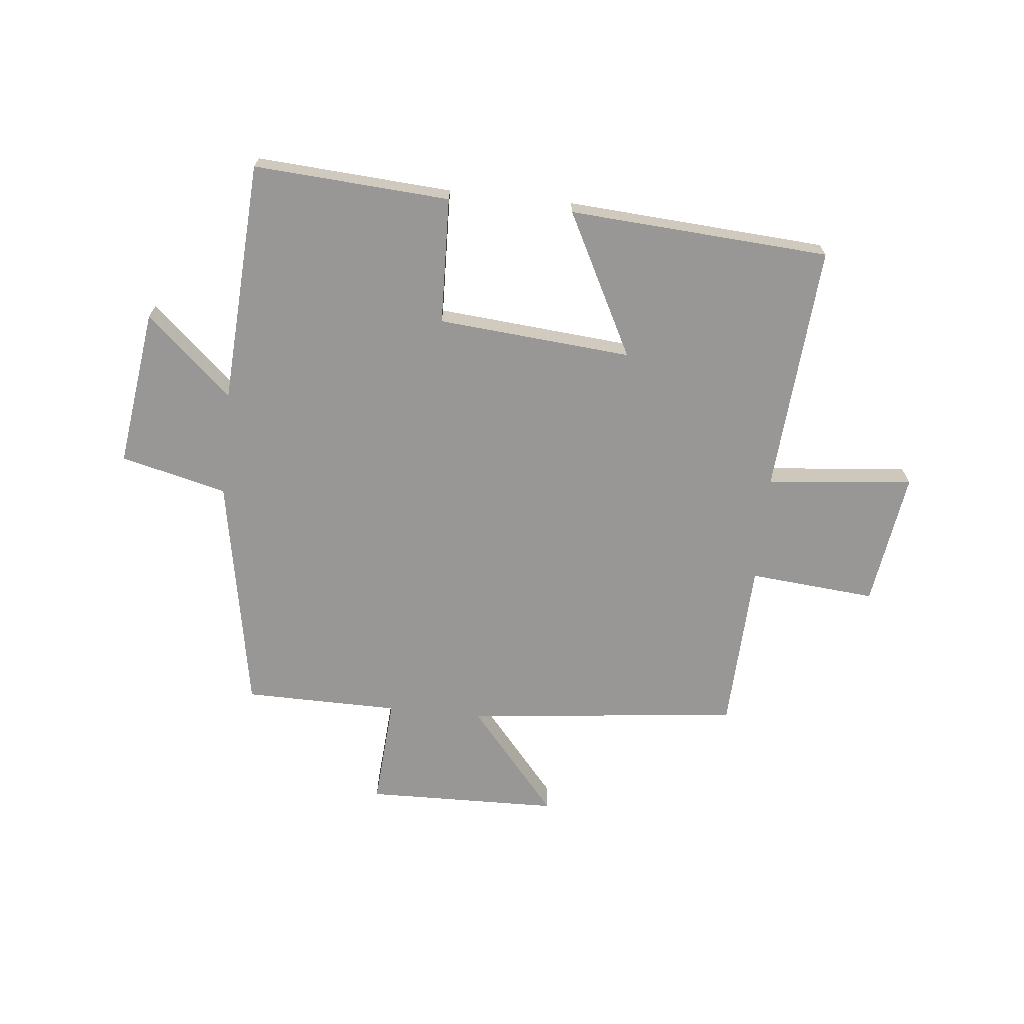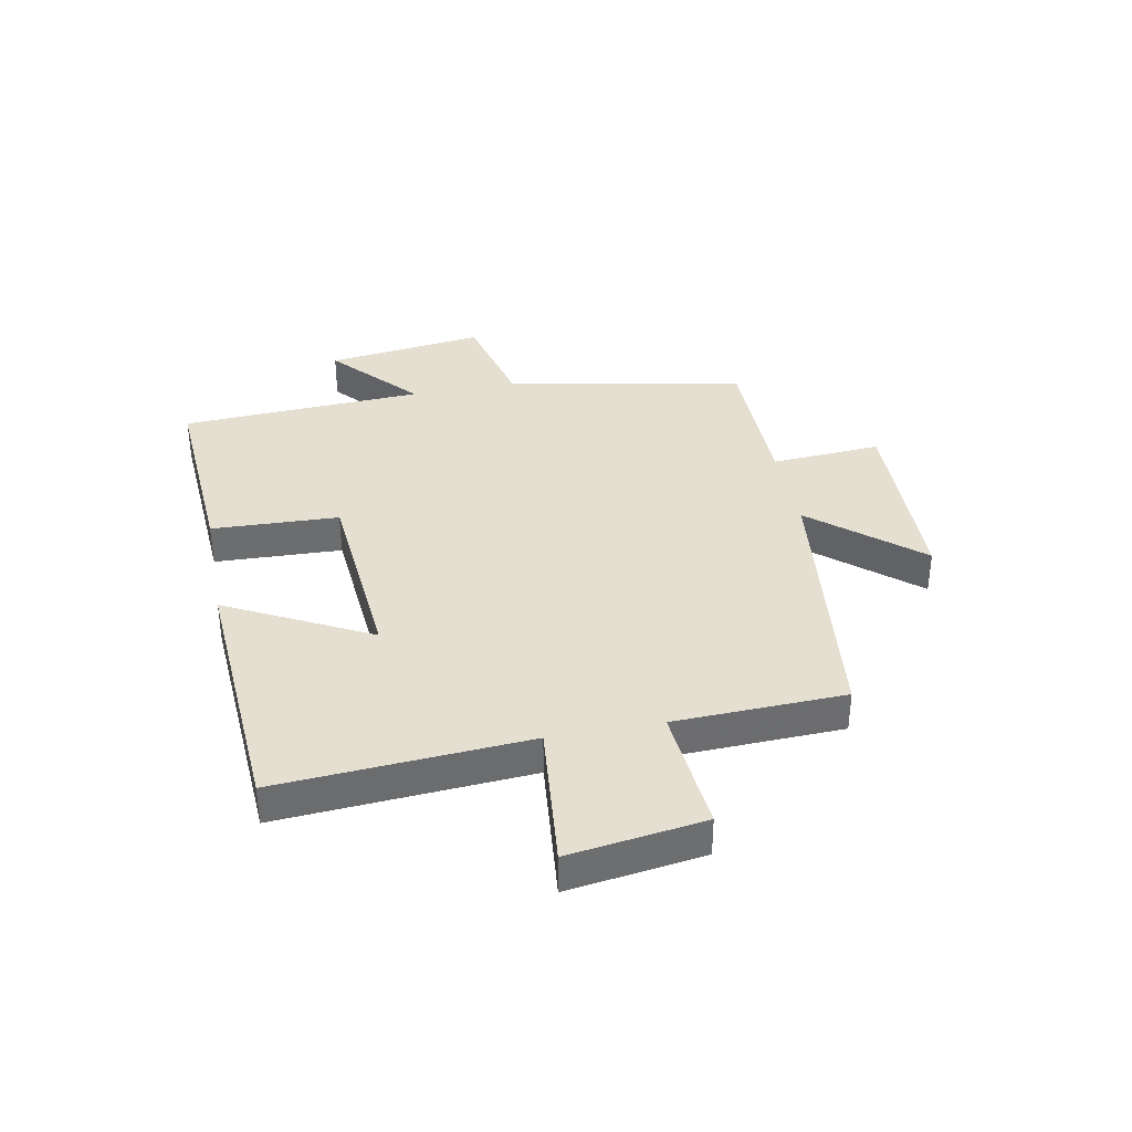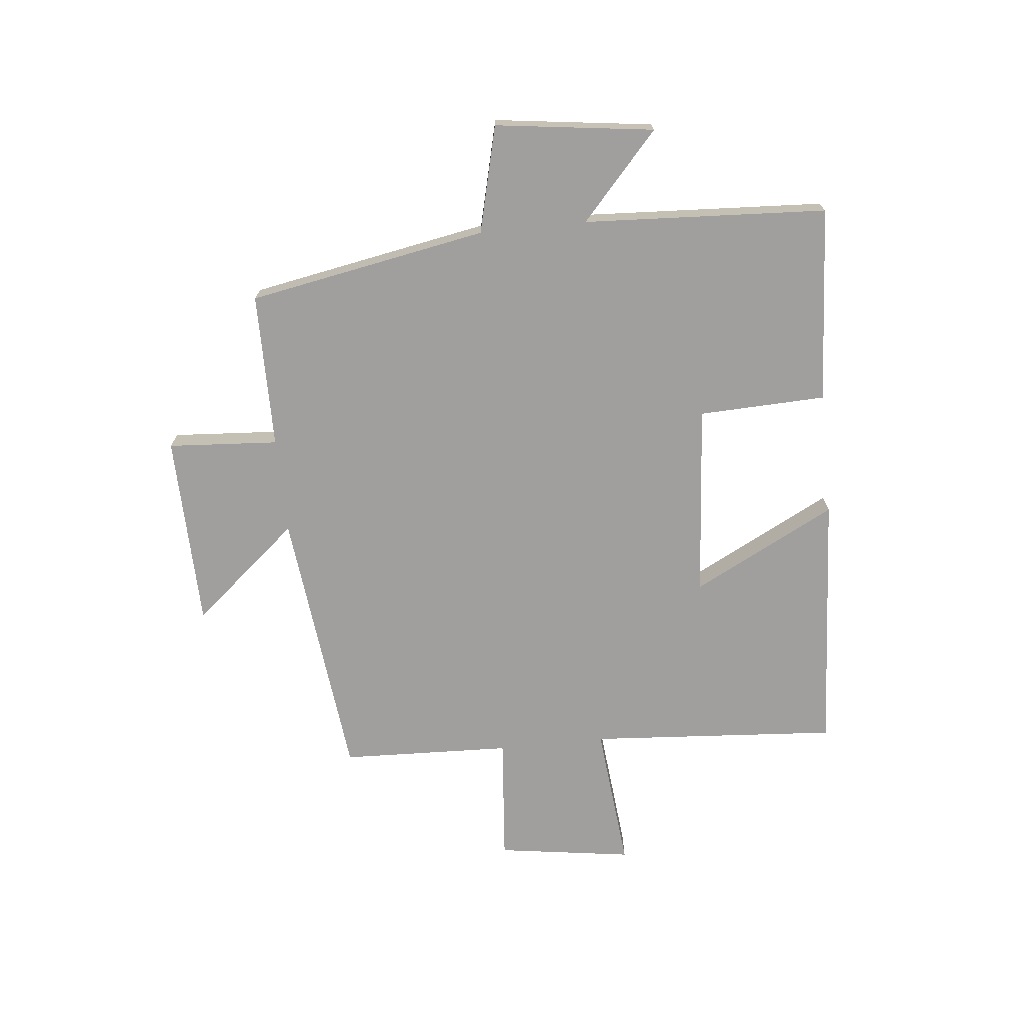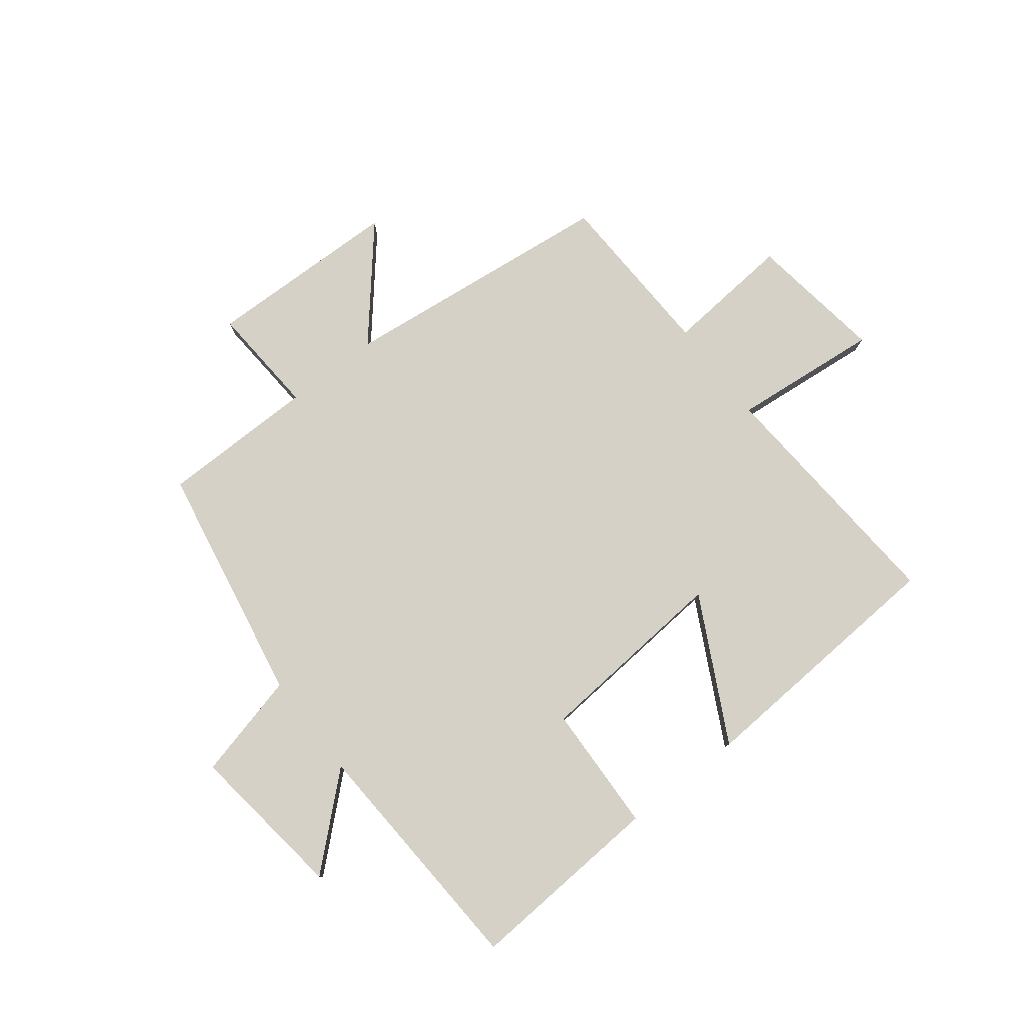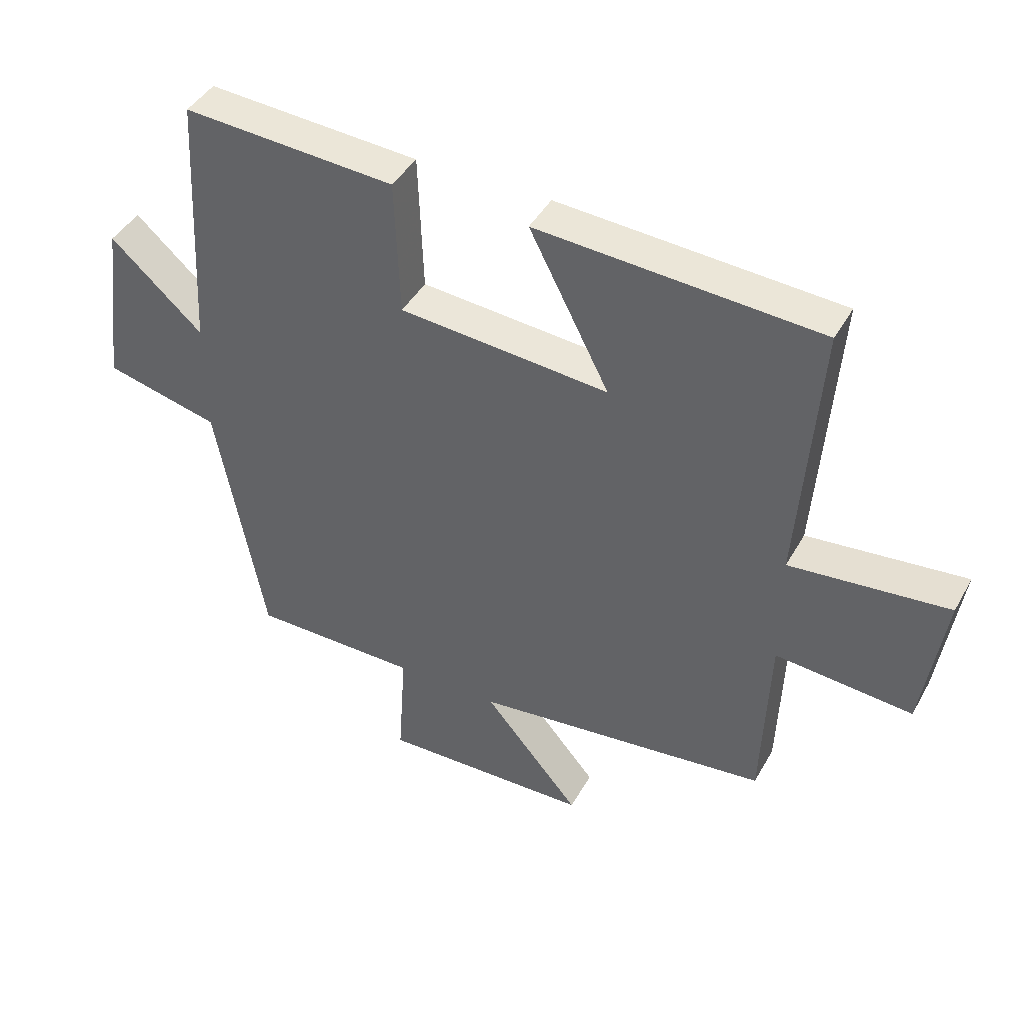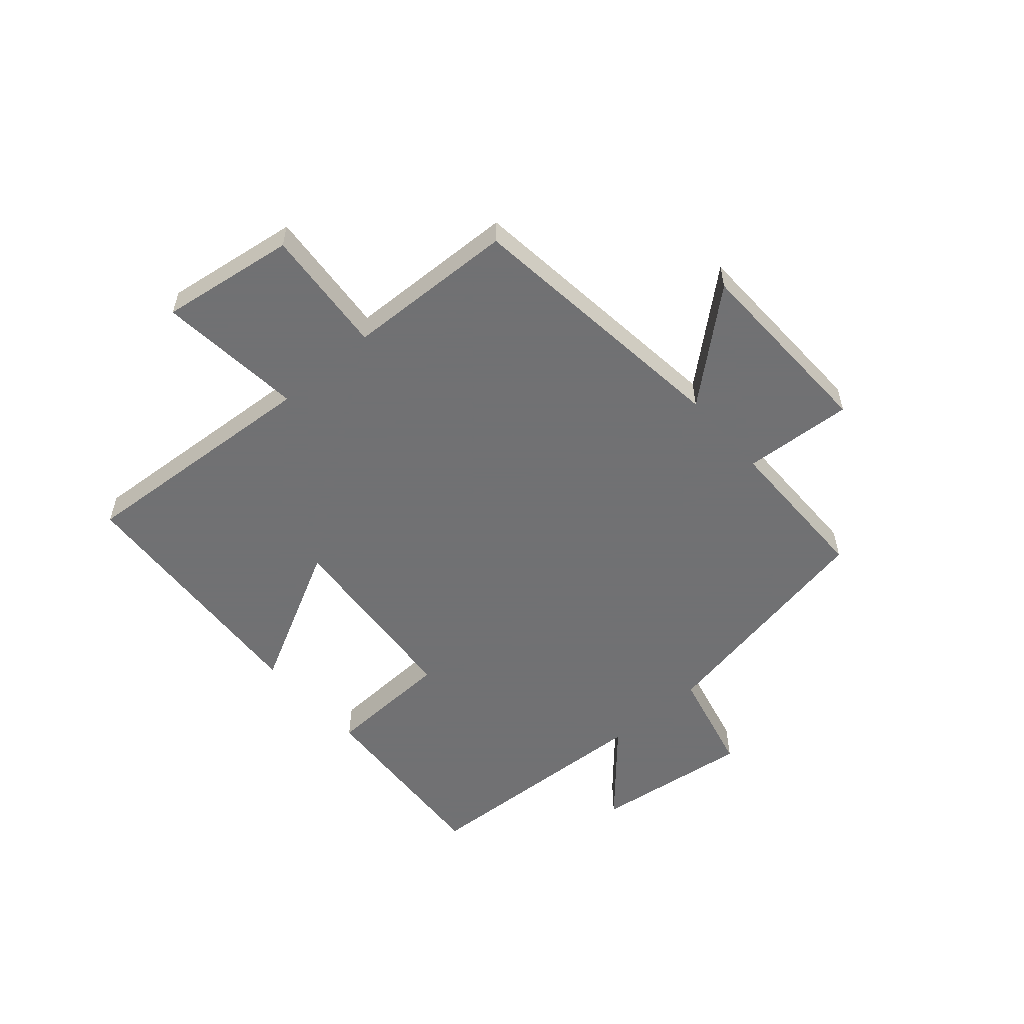
<metadata>
{"format":"obj","ext":"obj","renderer":"f3d","projection":"perspective","resolution":1024,"background":"white","views":[{"elev":-68.3,"azim":-6.0,"up":"+Y"},{"elev":36.6,"azim":79.2,"up":"+Y"},{"elev":-71.3,"azim":-84.1,"up":"+Y"},{"elev":79.2,"azim":-37.8,"up":"+Y"},{"elev":43.0,"azim":27.4,"up":"+Z"},{"elev":-55.3,"azim":131.2,"up":"+Y"}]}
</metadata>
<code>
v -0.477 0.07 0.522
v -0.137 0.07 0.5
v -0.129 0.07 0.28
v 0.207 0.07 0.252
v 0.079 0.07 0.5
v 0.531 0.07 0.471
v 0.5 0.07 0.039
v 0.754 0.07 0.064
v 0.72 0.07 -0.17
v 0.5 0.07 -0.151
v 0.489 0.07 -0.446
v 0.013 0.07 -0.5
v 0.168 0.07 -0.683
v -0.168 0.07 -0.691
v -0.155 0.07 -0.5
v -0.424 0.07 -0.498
v -0.5 0.07 -0.085
v -0.684 0.07 -0.04
v -0.648 0.07 0.234
v -0.5 0.07 0.101
v -0.477 0 0.522
v -0.137 0 0.5
v -0.129 0 0.28
v 0.207 0 0.252
v 0.079 0 0.5
v 0.531 0 0.471
v 0.5 0 0.039
v 0.754 0 0.064
v 0.72 0 -0.17
v 0.5 0 -0.151
v 0.489 0 -0.446
v 0.013 0 -0.5
v 0.168 0 -0.683
v -0.168 0 -0.691
v -0.155 0 -0.5
v -0.424 0 -0.498
v -0.5 0 -0.085
v -0.684 0 -0.04
v -0.648 0 0.234
v -0.5 0 0.101
f 17 18 19 20
f 1 2 3
f 20 1 3
f 17 20 3
f 16 17 3
f 15 16 3
f 12 13 14 15
f 15 3 4
f 12 15 4
f 11 12 4
f 10 11 4
f 7 8 9 10
f 7 10 4 5
f 5 6 7
f 40 39 38 37
f 23 22 21
f 23 21 40
f 23 40 37
f 23 37 36
f 23 36 35
f 35 34 33 32
f 24 23 35
f 24 35 32
f 24 32 31
f 24 31 30
f 30 29 28 27
f 25 24 30 27
f 27 26 25
f 1 21 22 2
f 2 22 23 3
f 3 23 24 4
f 4 24 25 5
f 5 25 26 6
f 6 26 27 7
f 7 27 28 8
f 8 28 29 9
f 9 29 30 10
f 10 30 31 11
f 11 31 32 12
f 12 32 33 13
f 13 33 34 14
f 14 34 35 15
f 15 35 36 16
f 16 36 37 17
f 17 37 38 18
f 18 38 39 19
f 19 39 40 20
f 20 40 21 1

</code>
